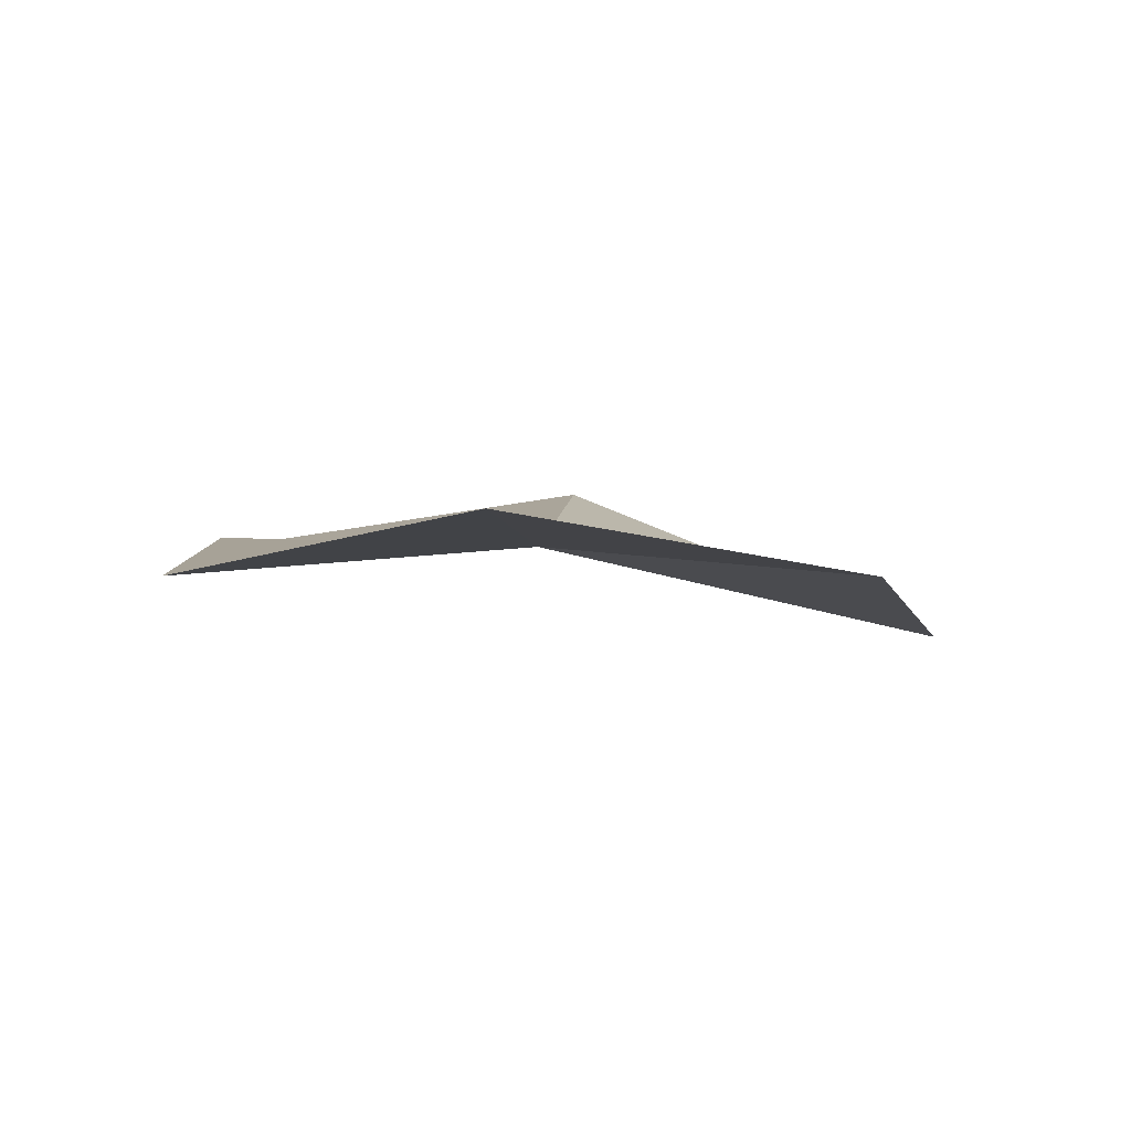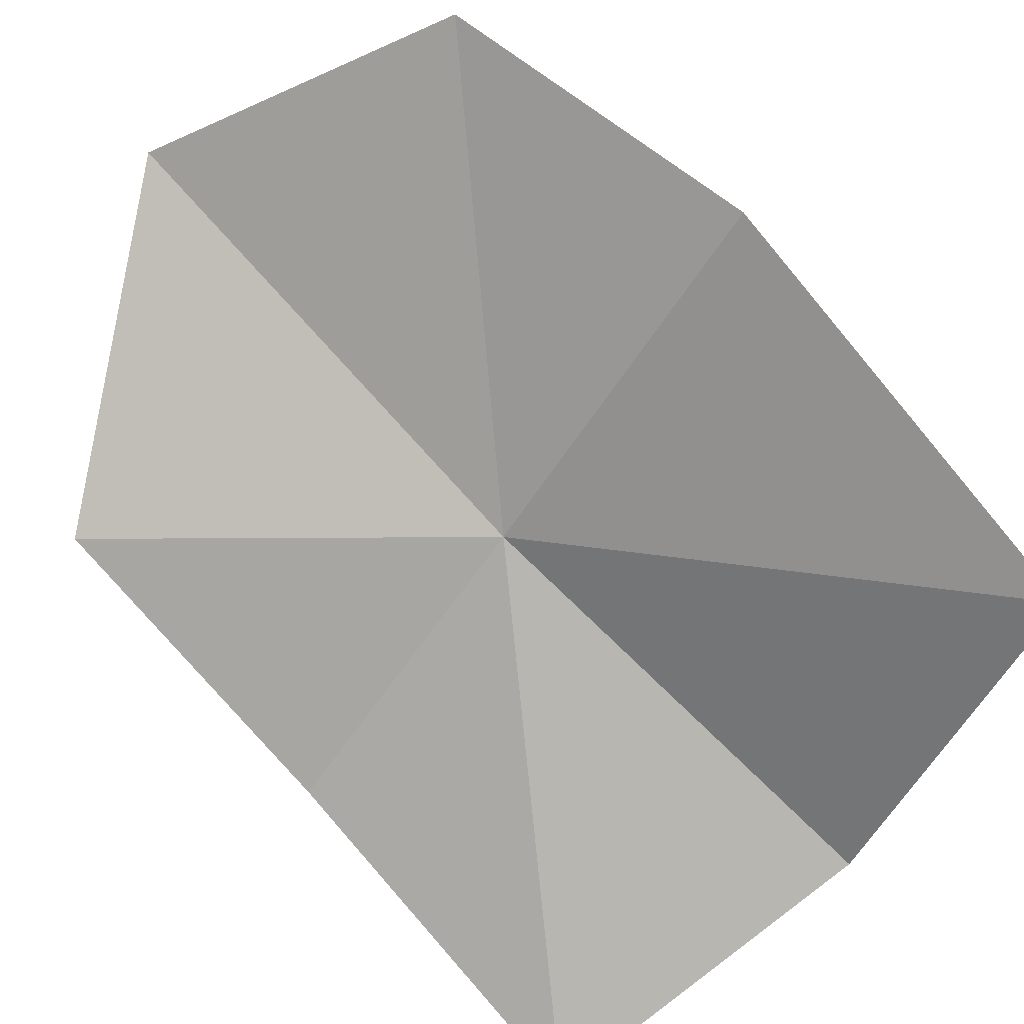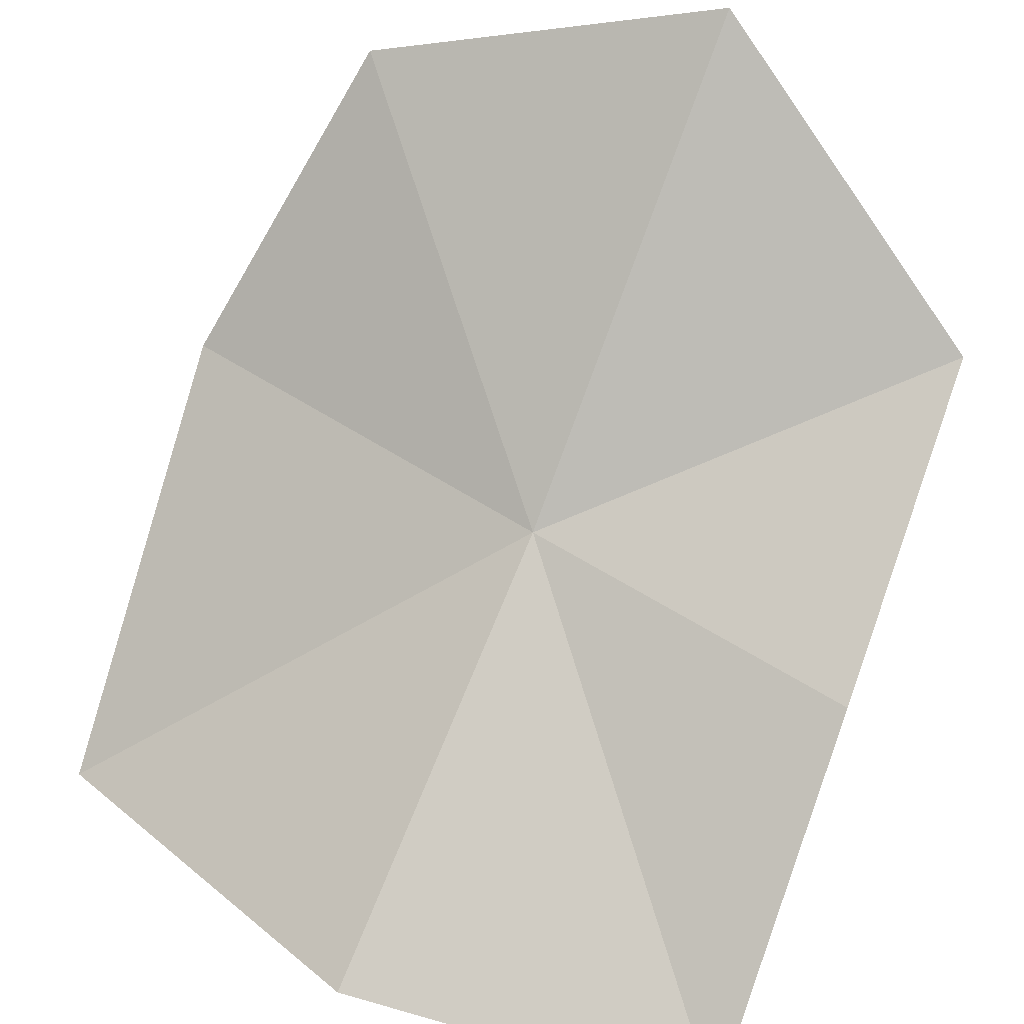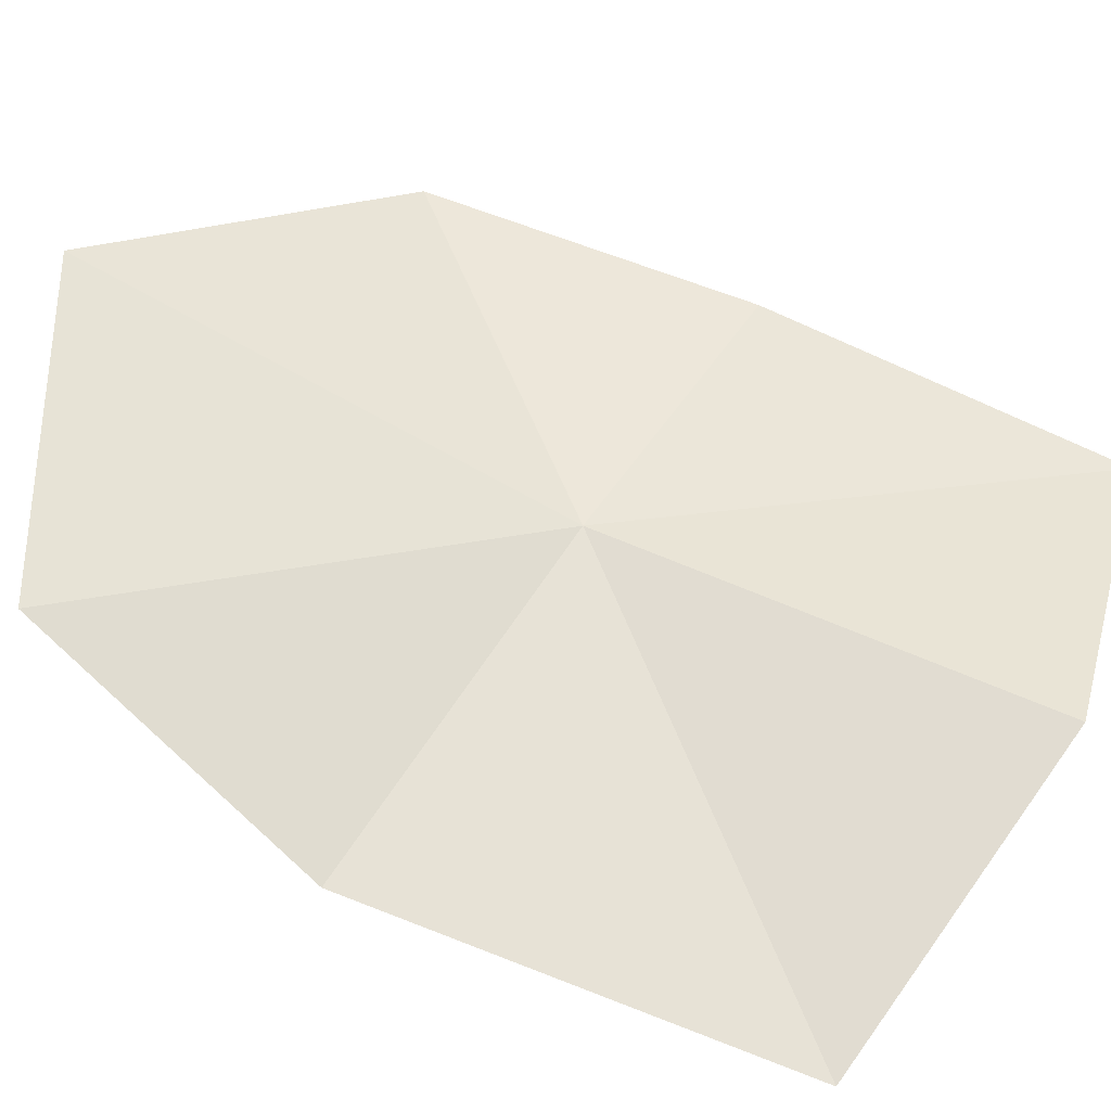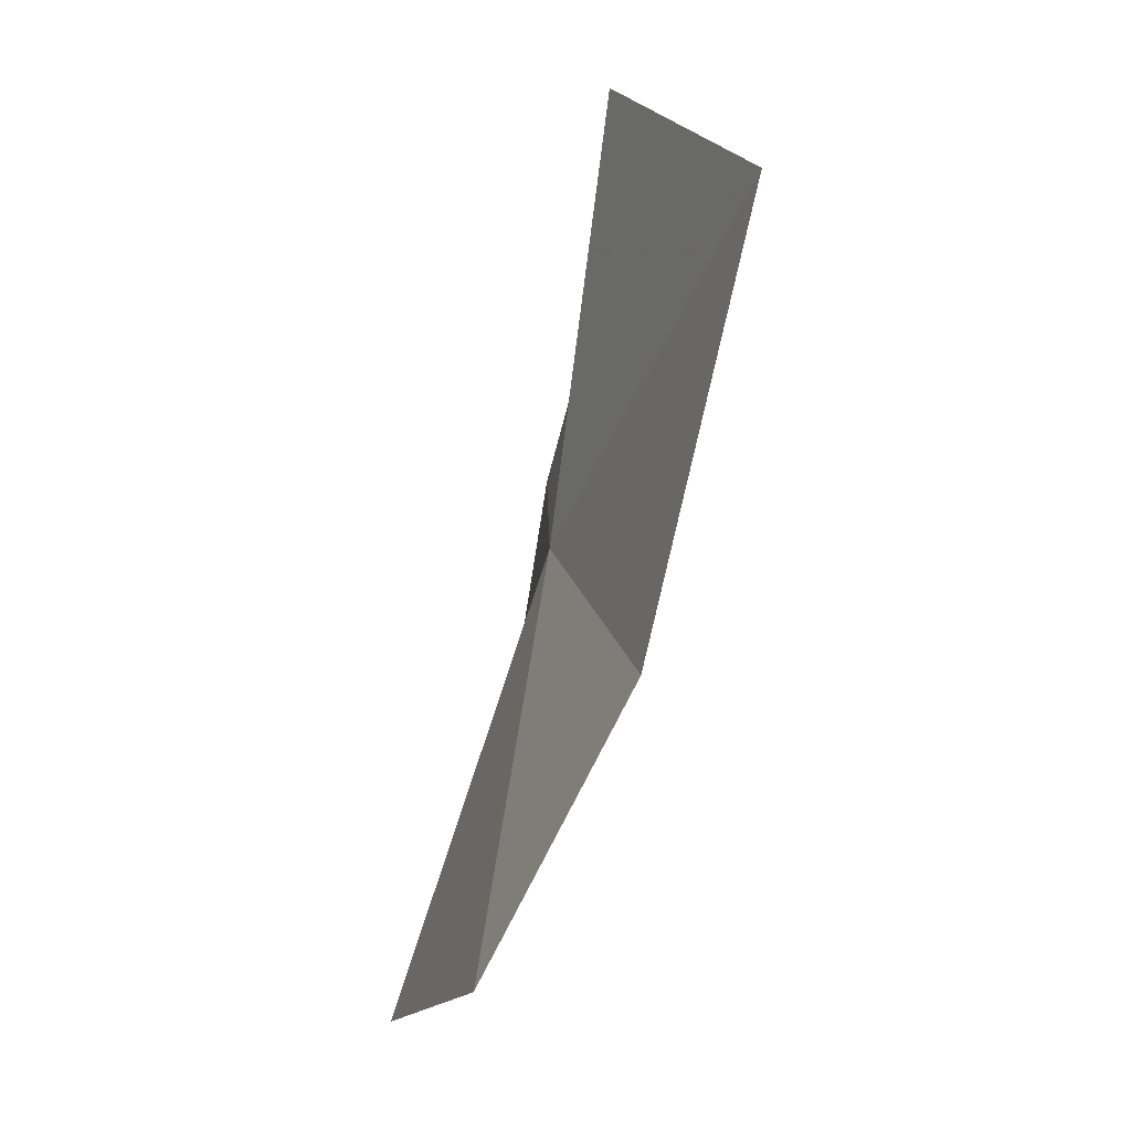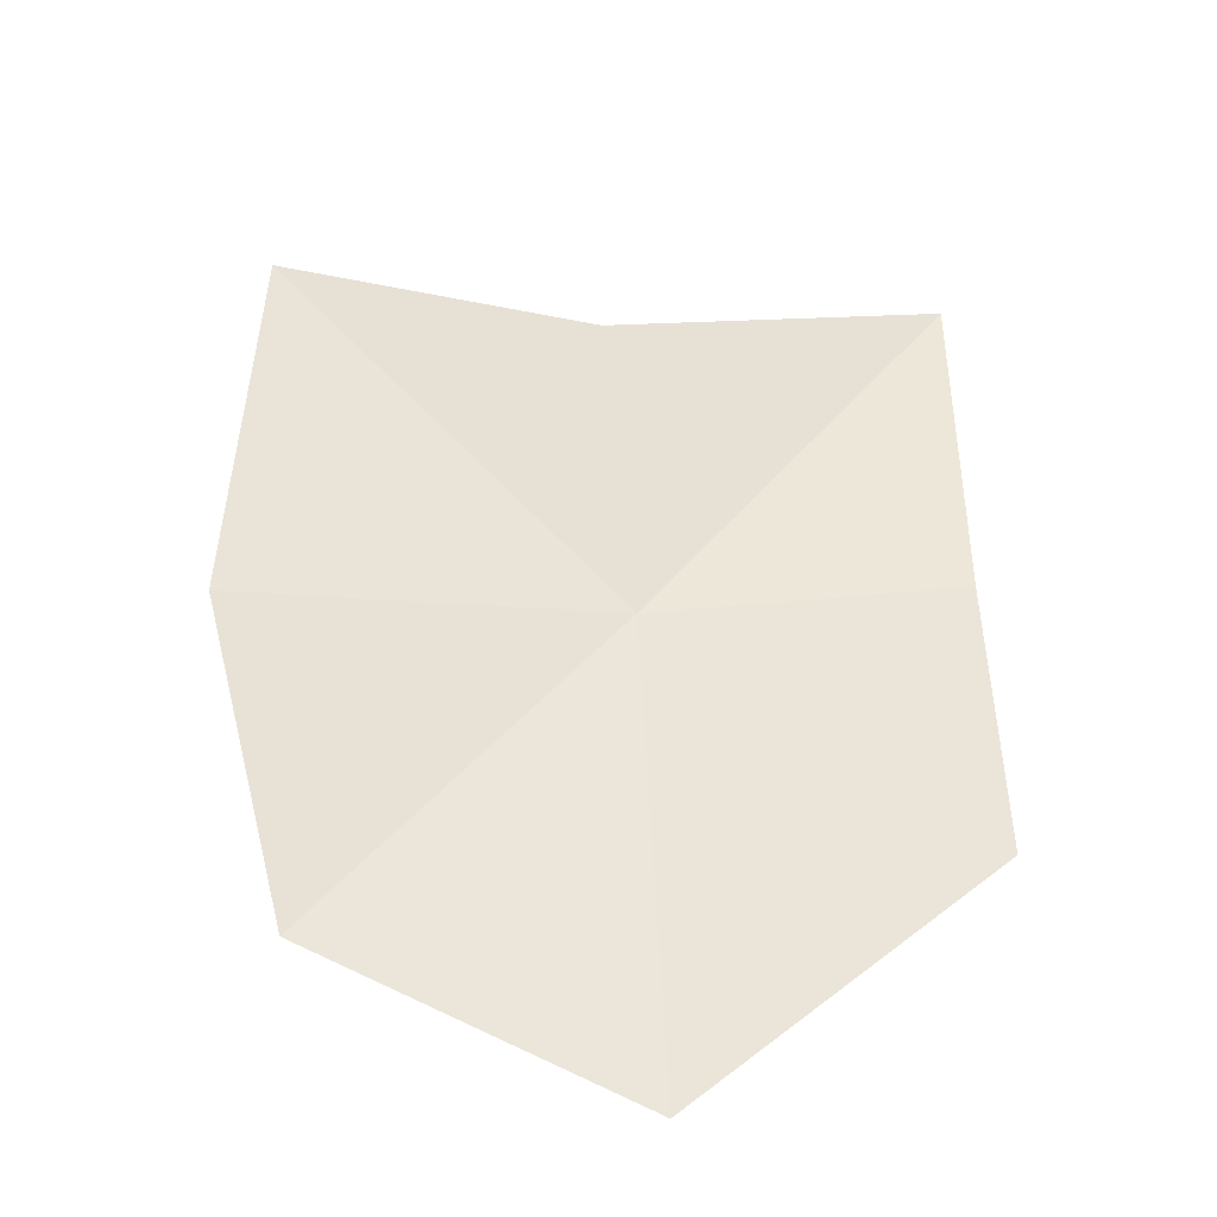
<metadata>
{"format":"obj","ext":"obj","renderer":"f3d","projection":"perspective","resolution":1024,"background":"white","views":[{"elev":-74.5,"azim":4.9,"up":"+Y"},{"elev":-73.7,"azim":42.9,"up":"+Z"},{"elev":75.9,"azim":-160.9,"up":"+Z"},{"elev":42.9,"azim":108.8,"up":"+Z"},{"elev":2.2,"azim":92.6,"up":"+Y"},{"elev":-55.6,"azim":-179.0,"up":"+Y"}]}
</metadata>
<code>
v 0.1299 0.9428 1.008
v 0.2731 1.076 0.9291
v 0.1428 1.124 0.9842
v 0 1.116 0.9763
v 0 0.9693 1.016
v 0.2807 0.9046 0.9696
v 0.1214 0.7484 1.074
v 0.2489 0.7889 1.029
v 0 0.8354 1.038
f 1 2 3
f 1 4 5
f 1 3 4
f 1 6 2
f 1 7 8
f 1 9 7
f 1 8 6
f 1 5 9

</code>
